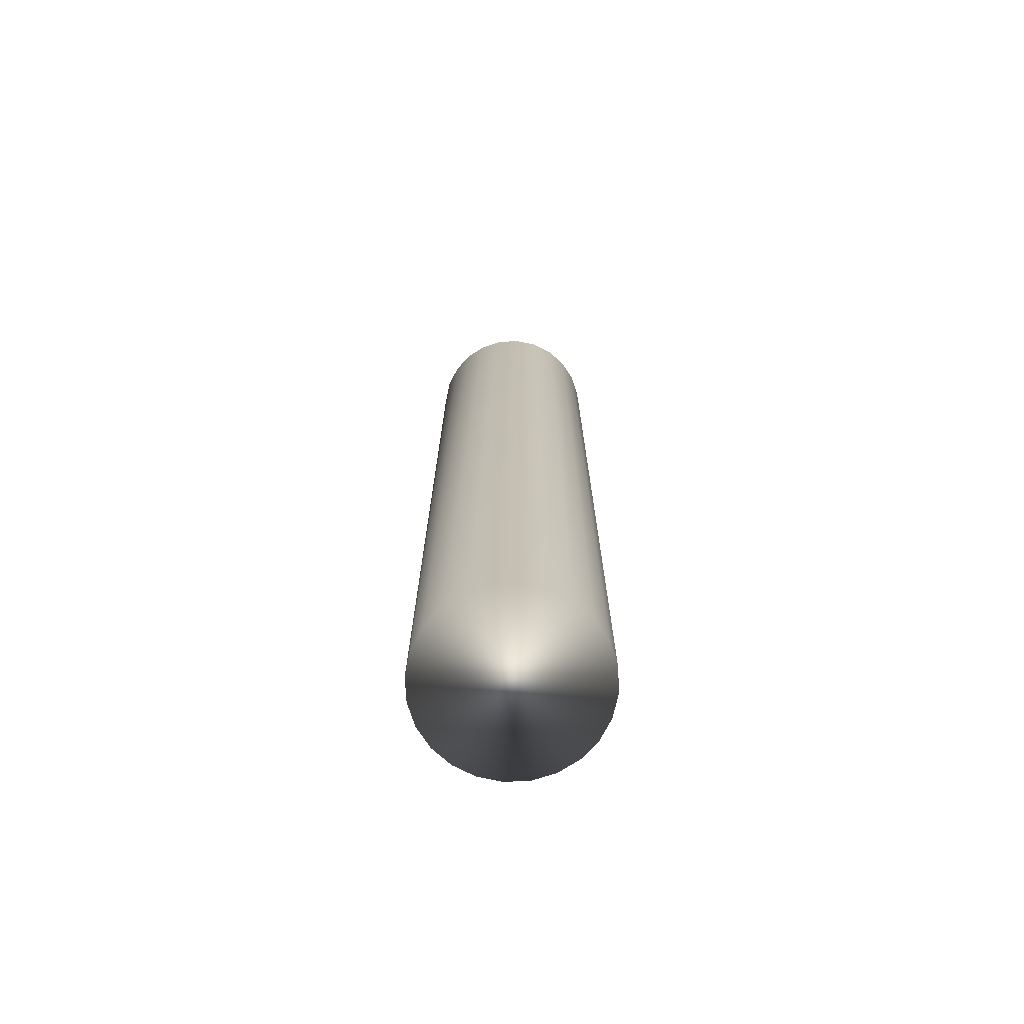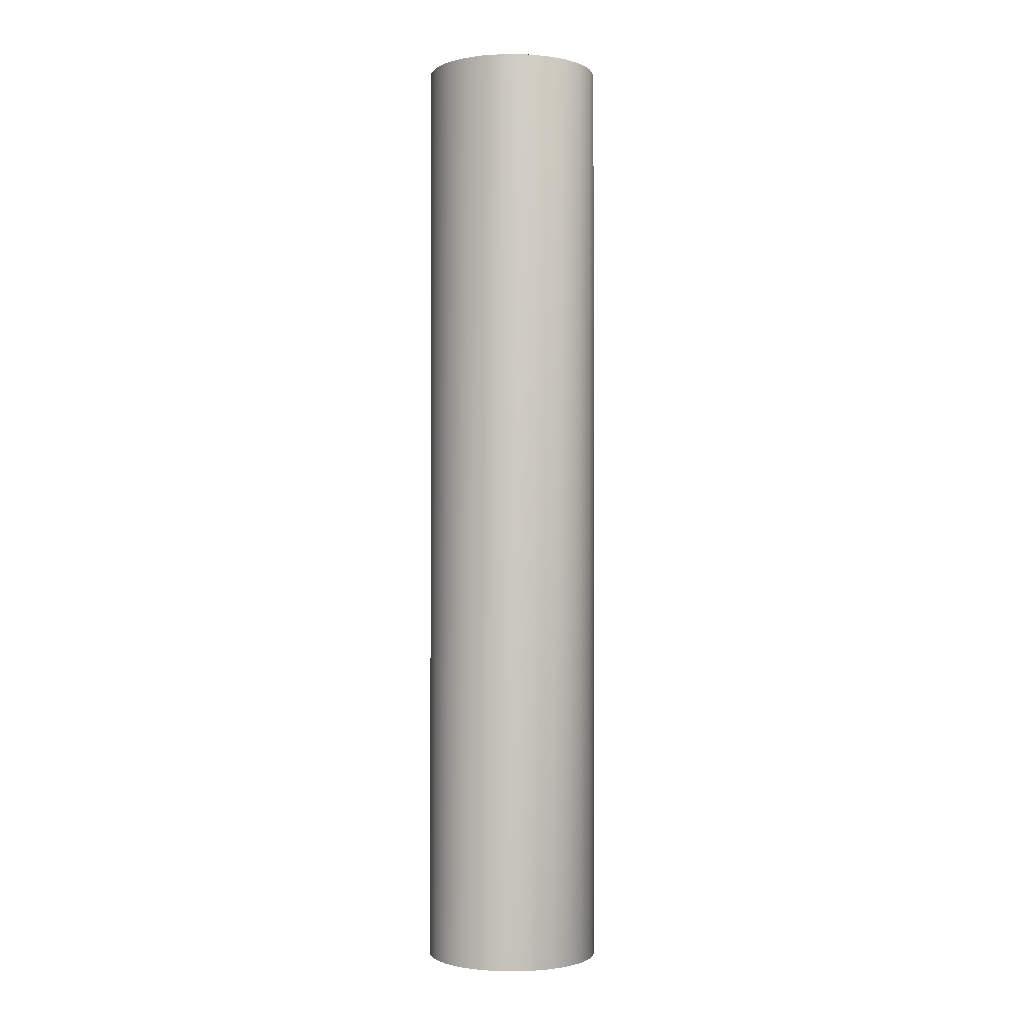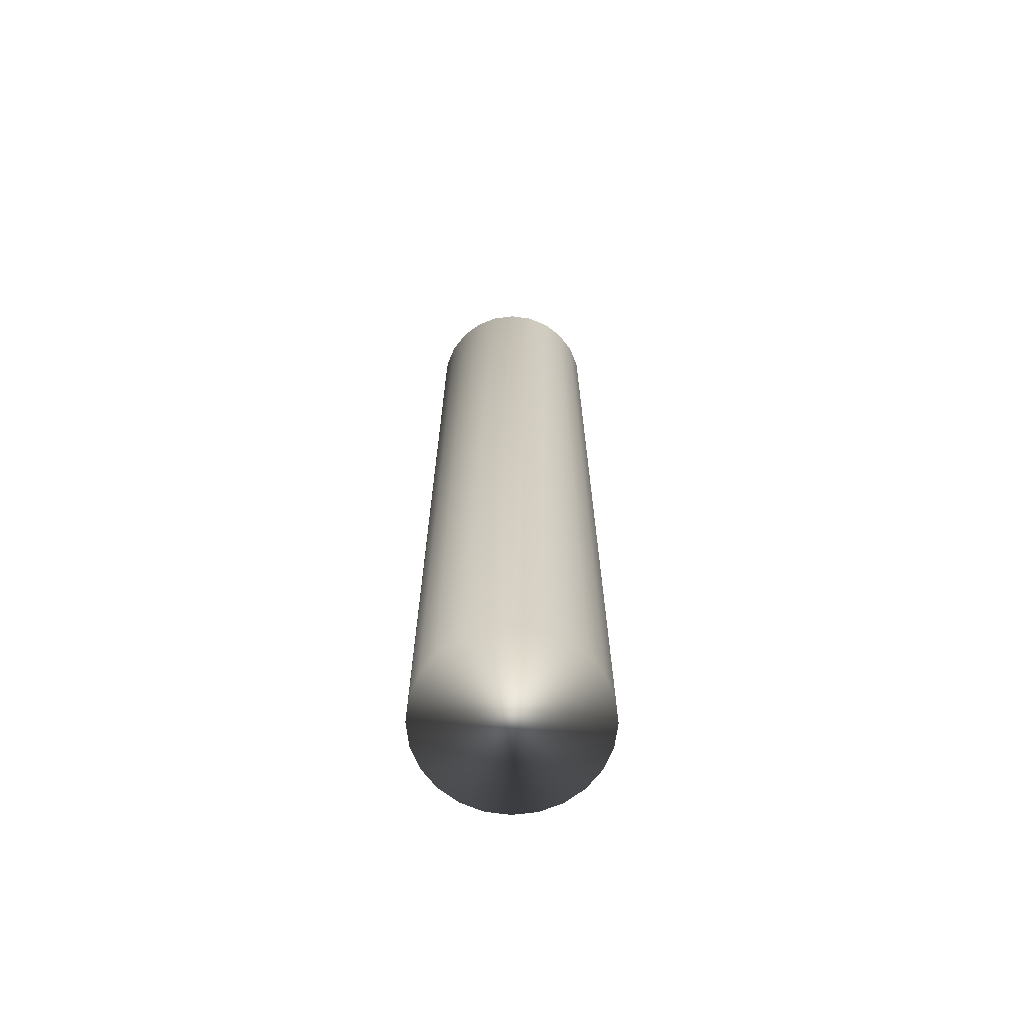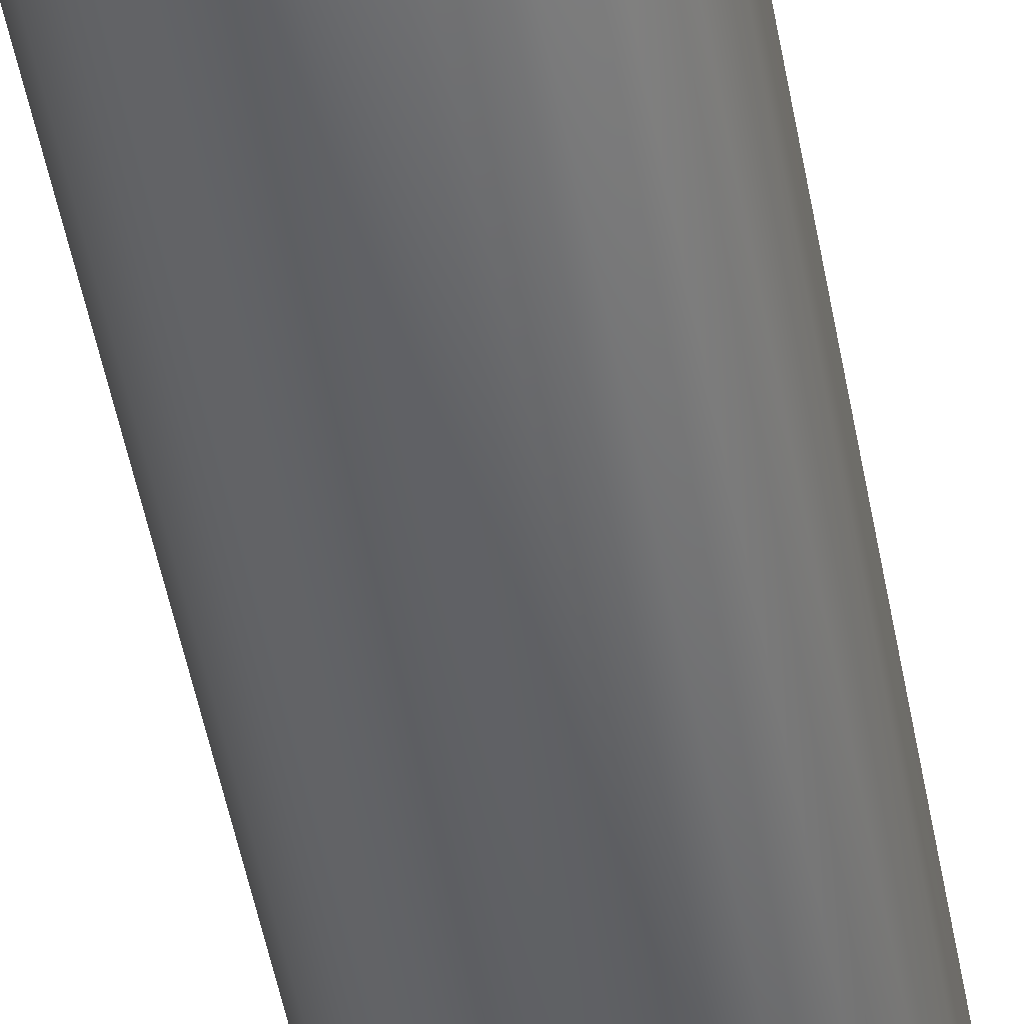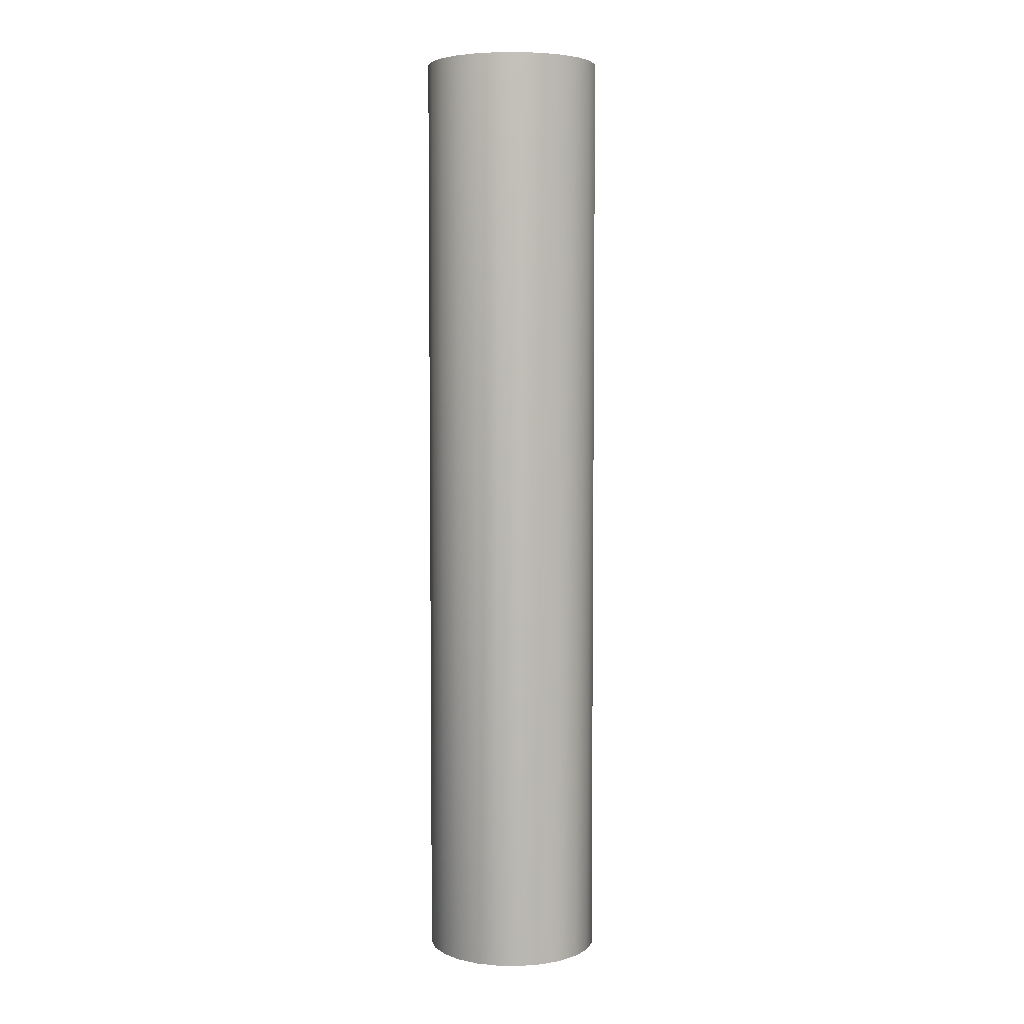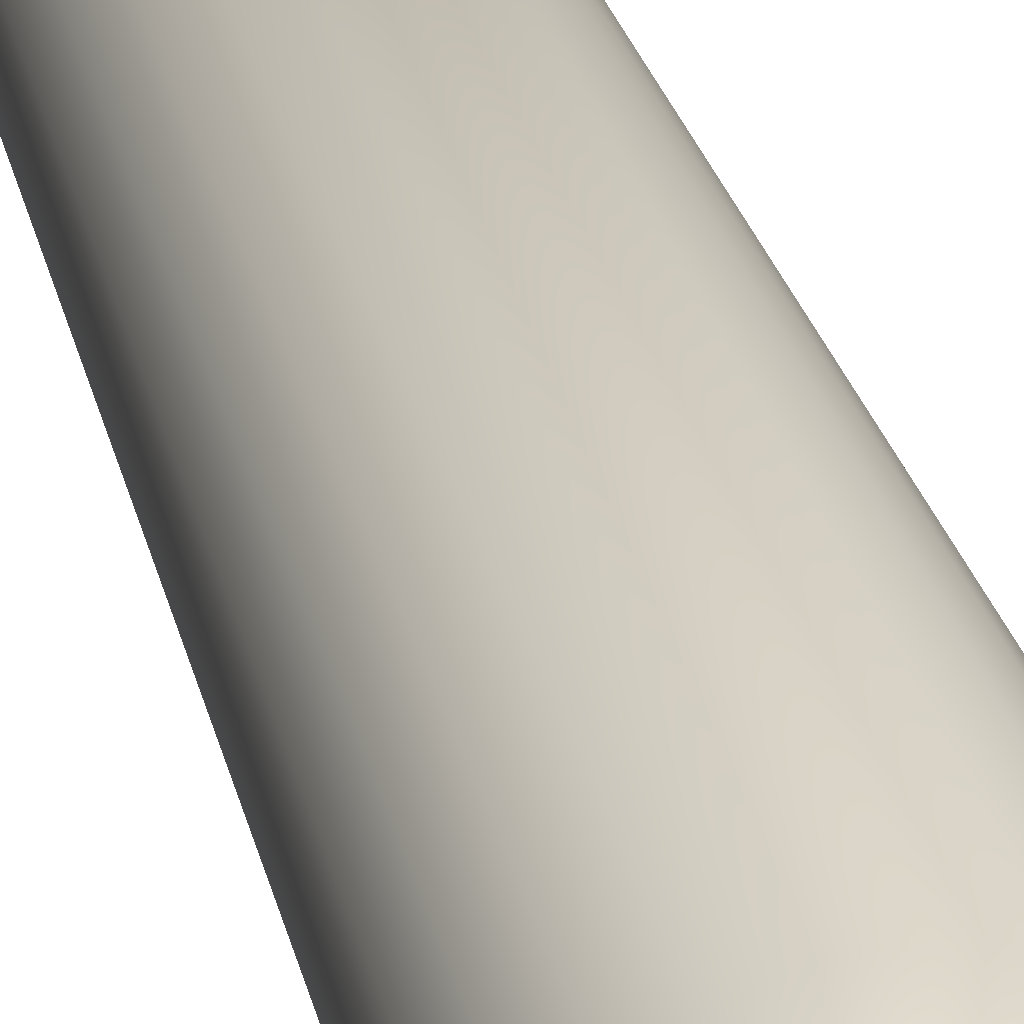
<metadata>
{"format":"obj","ext":"obj","renderer":"f3d","projection":"perspective","resolution":1024,"background":"white","views":[{"elev":-72.5,"azim":85.3,"up":"+Y"},{"elev":-1.2,"azim":-54.5,"up":"+Y"},{"elev":-68.3,"azim":44.6,"up":"+Y"},{"elev":-47.8,"azim":10.0,"up":"+Z"},{"elev":5.0,"azim":-125.1,"up":"+Y"},{"elev":20.5,"azim":-9.8,"up":"+Z"}]}
</metadata>
<code>
v 90.62 -11 28.99
v 90.62 -11 27.06
v 90.88 -11 29.03
v 90.88 -11 27.03
v 91.14 -11 28.99
v 91.14 -11 27.06
v 91.38 -11 28.89
v 91.38 -11 27.16
v 91.59 -11 28.73
v 91.59 -11 27.32
v 91.75 -11 28.53
v 91.75 -11 27.53
v 91.85 -11 28.29
v 91.85 -11 27.77
v 91.88 -11 28.03
v 90.38 -11 27.16
v 90.38 -11 28.89
v 90.18 -11 27.32
v 90.18 -11 28.73
v 90.02 -11 27.53
v 90.02 -11 28.53
v 89.92 -11 27.77
v 89.92 -11 28.29
v 89.88 -11 28.03
v 90.88 -0.3125 29.03
v 90.62 -0.3125 28.99
v 90.38 -0.3125 28.89
v 90.18 -0.3125 28.73
v 90.02 -0.3125 28.53
v 89.92 -0.3125 28.29
v 89.88 -0.3125 28.03
v 89.92 -0.3125 27.77
v 90.02 -0.3125 27.53
v 90.18 -0.3125 27.32
v 90.38 -0.3125 27.16
v 90.62 -0.3125 27.06
v 90.88 -0.3125 27.03
v 91.14 -0.3125 28.99
v 91.14 -0.3125 27.06
v 91.38 -0.3125 27.16
v 91.38 -0.3125 28.89
v 91.59 -0.3125 27.32
v 91.59 -0.3125 28.73
v 91.75 -0.3125 27.53
v 91.75 -0.3125 28.53
v 91.85 -0.3125 27.77
v 91.85 -0.3125 28.29
v 91.88 -0.3125 28.03
f 1 2 3
f 3 2 4
f 3 4 5
f 5 4 6
f 5 6 7
f 7 6 8
f 7 8 9
f 9 8 10
f 9 10 11
f 11 10 12
f 11 12 13
f 13 12 14
f 13 14 15
f 2 1 16
f 16 1 17
f 16 17 18
f 18 17 19
f 18 19 20
f 20 19 21
f 20 21 22
f 22 21 23
f 22 23 24
f 3 25 1
f 1 25 26
f 1 26 17
f 17 26 27
f 17 27 19
f 19 27 28
f 19 28 21
f 21 28 29
f 21 29 23
f 23 29 30
f 23 30 24
f 24 30 31
f 24 31 22
f 22 31 32
f 22 32 20
f 20 32 33
f 20 33 18
f 18 33 34
f 18 34 16
f 16 34 35
f 16 35 2
f 2 35 36
f 2 36 4
f 4 36 37
f 38 39 25
f 25 39 37
f 25 37 26
f 26 37 36
f 26 36 27
f 27 36 35
f 27 35 28
f 28 35 34
f 28 34 29
f 29 34 33
f 29 33 30
f 30 33 32
f 30 32 31
f 39 38 40
f 40 38 41
f 40 41 42
f 42 41 43
f 42 43 44
f 44 43 45
f 44 45 46
f 46 45 47
f 46 47 48
f 4 37 6
f 6 37 39
f 6 39 8
f 8 39 40
f 8 40 10
f 10 40 42
f 10 42 12
f 12 42 44
f 12 44 14
f 14 44 46
f 14 46 15
f 15 46 48
f 15 48 13
f 13 48 47
f 13 47 11
f 11 47 45
f 11 45 9
f 9 45 43
f 9 43 7
f 7 43 41
f 7 41 5
f 5 41 38
f 5 38 3
f 3 38 25

</code>
